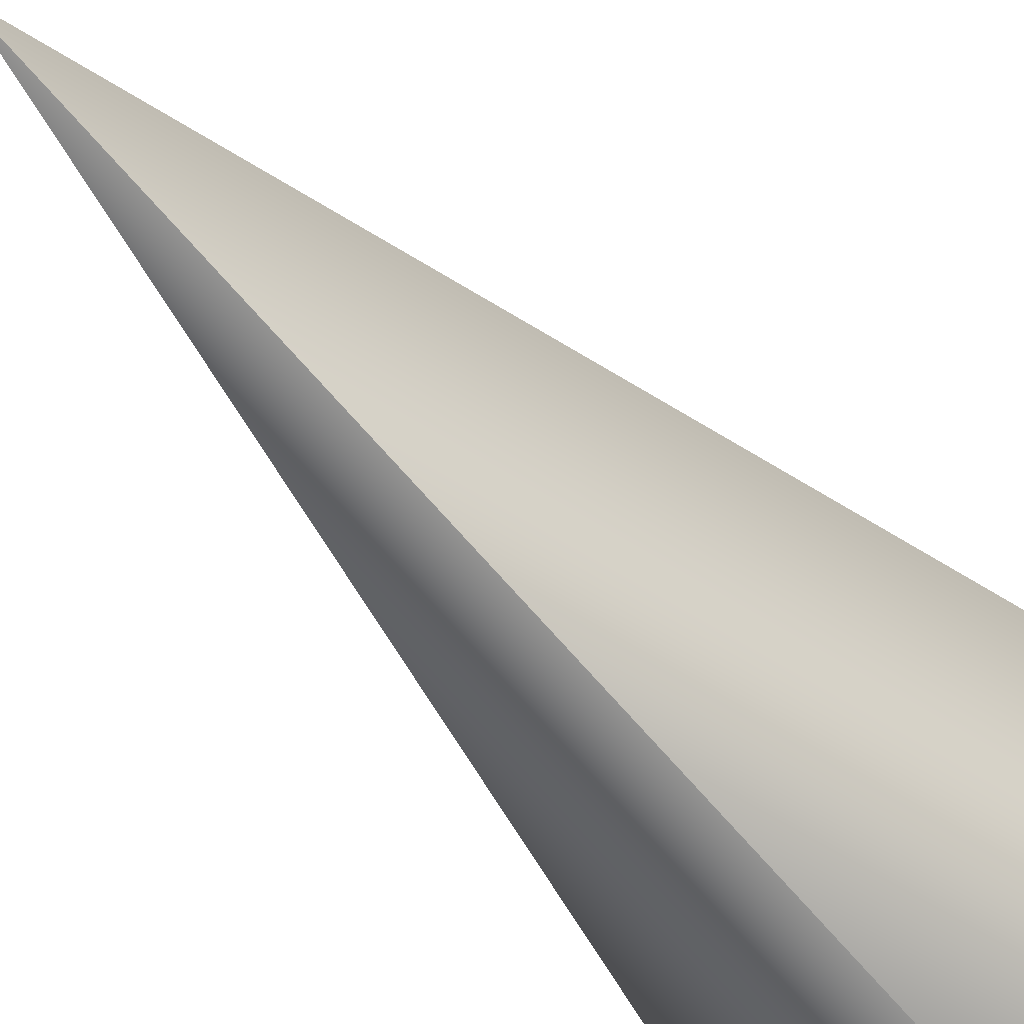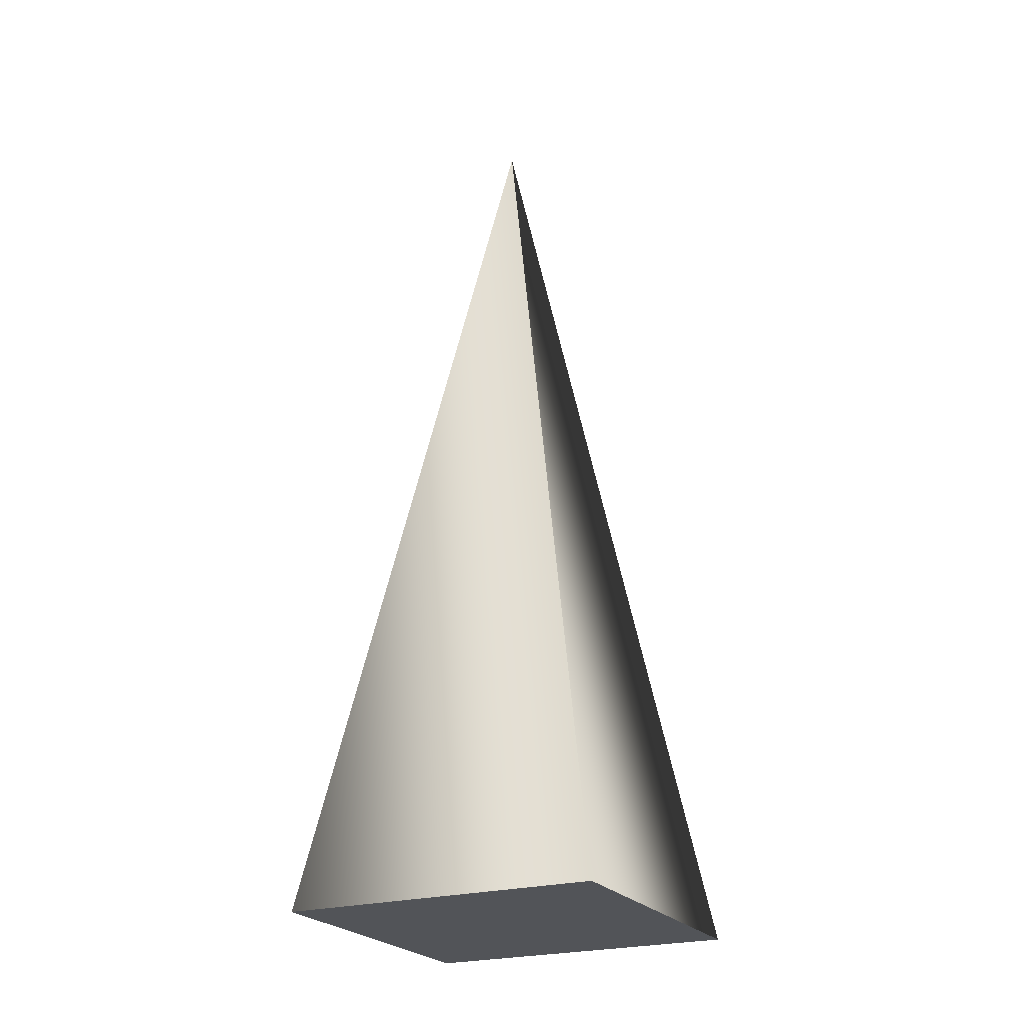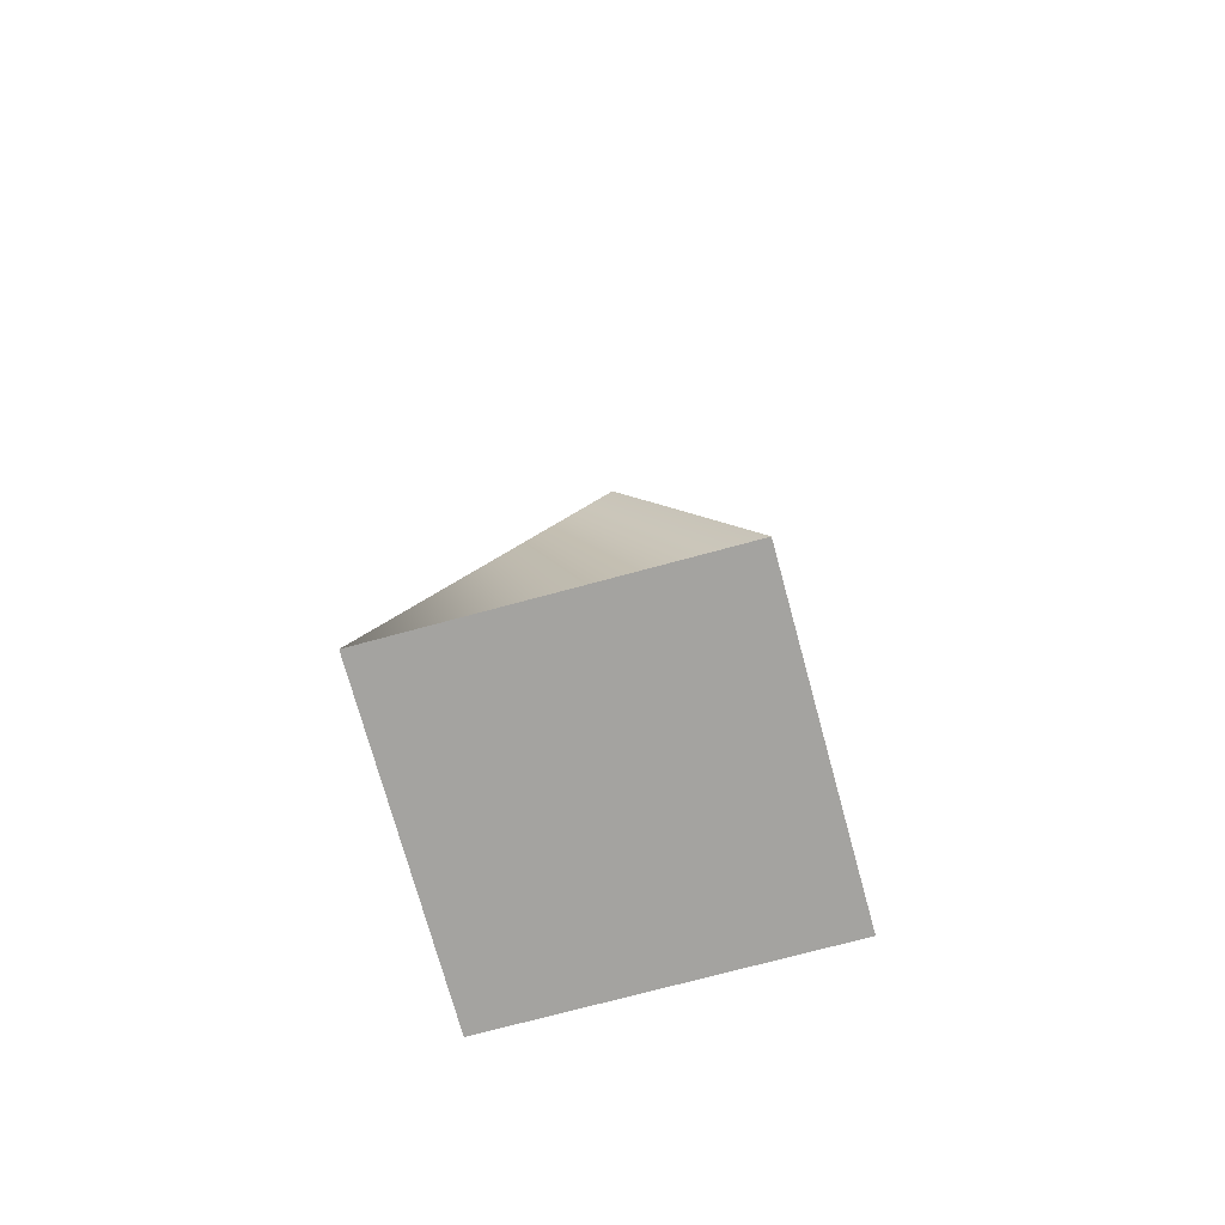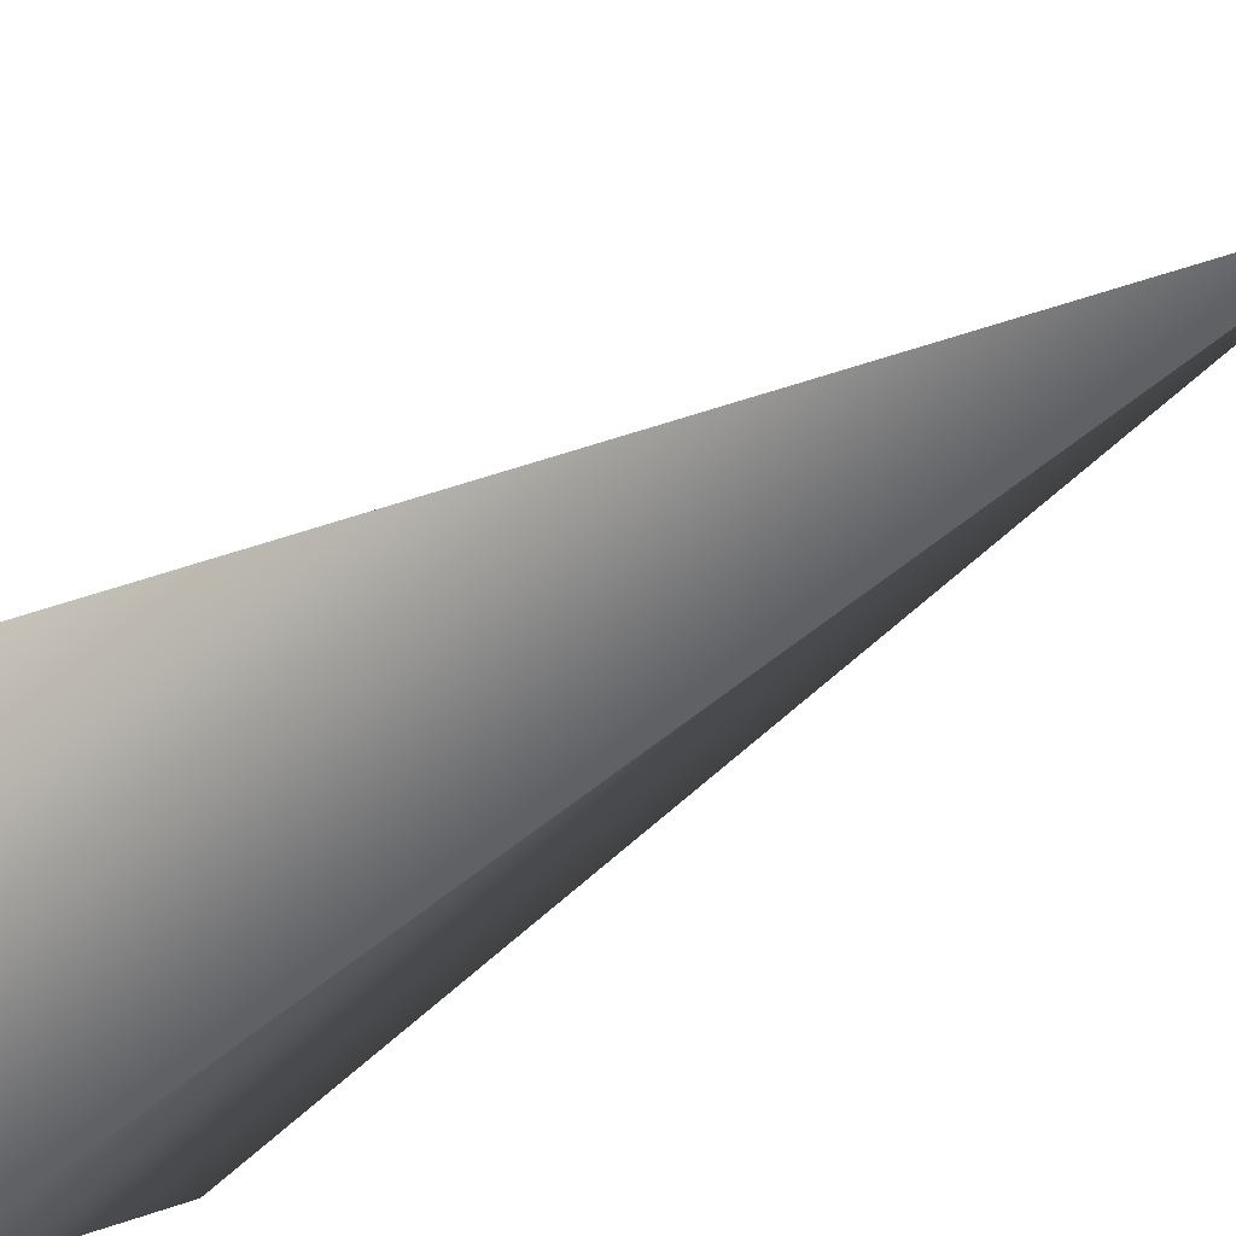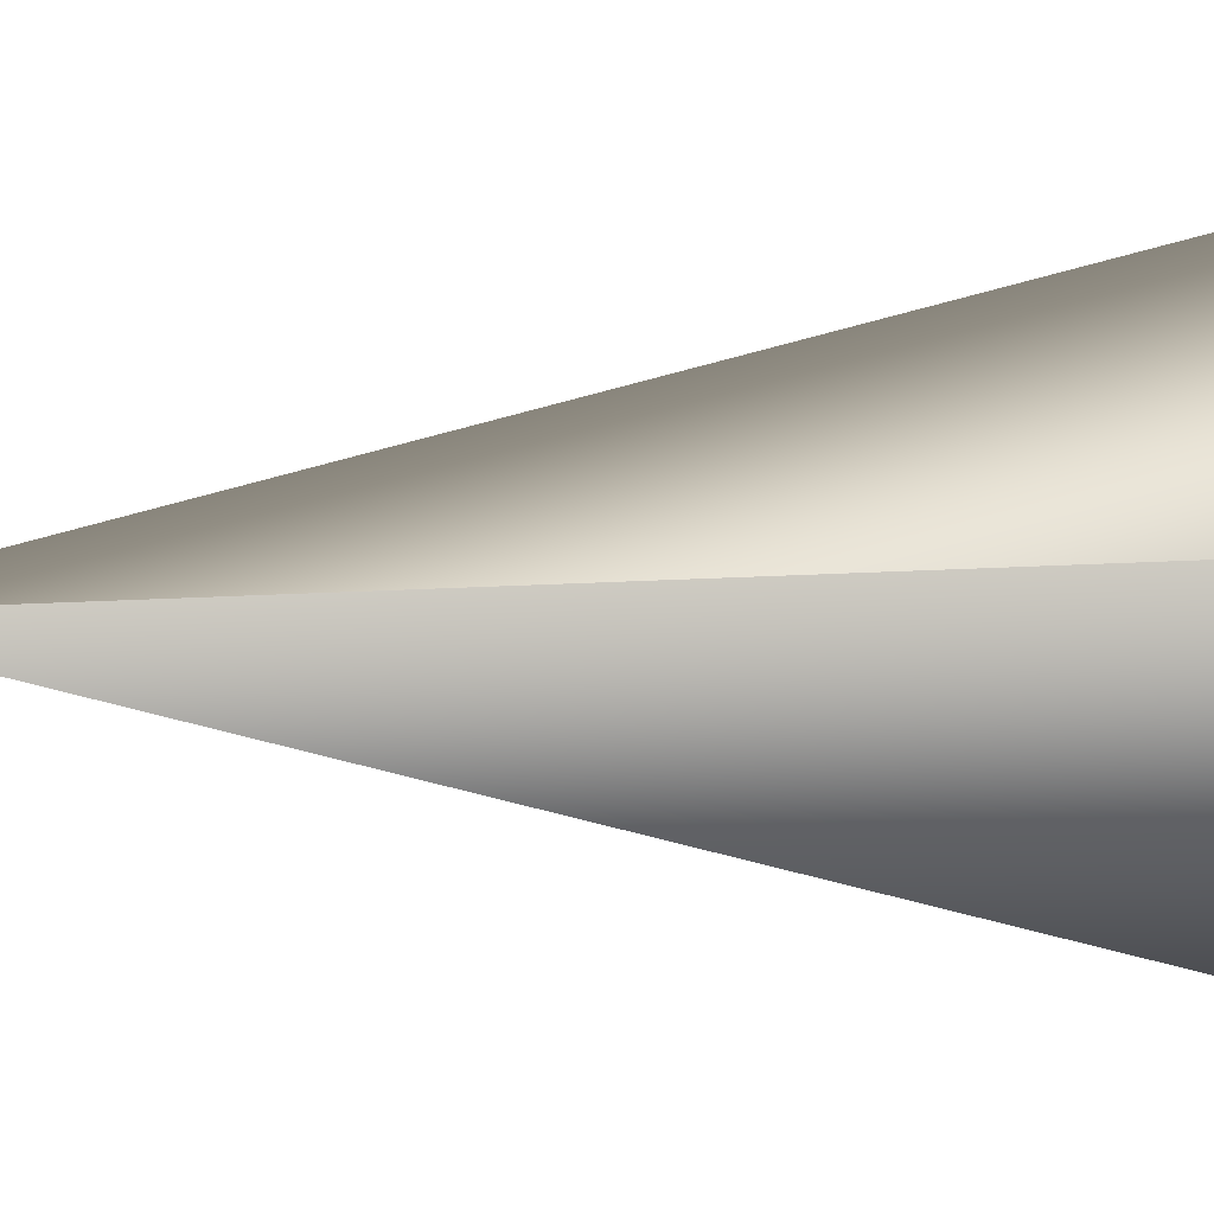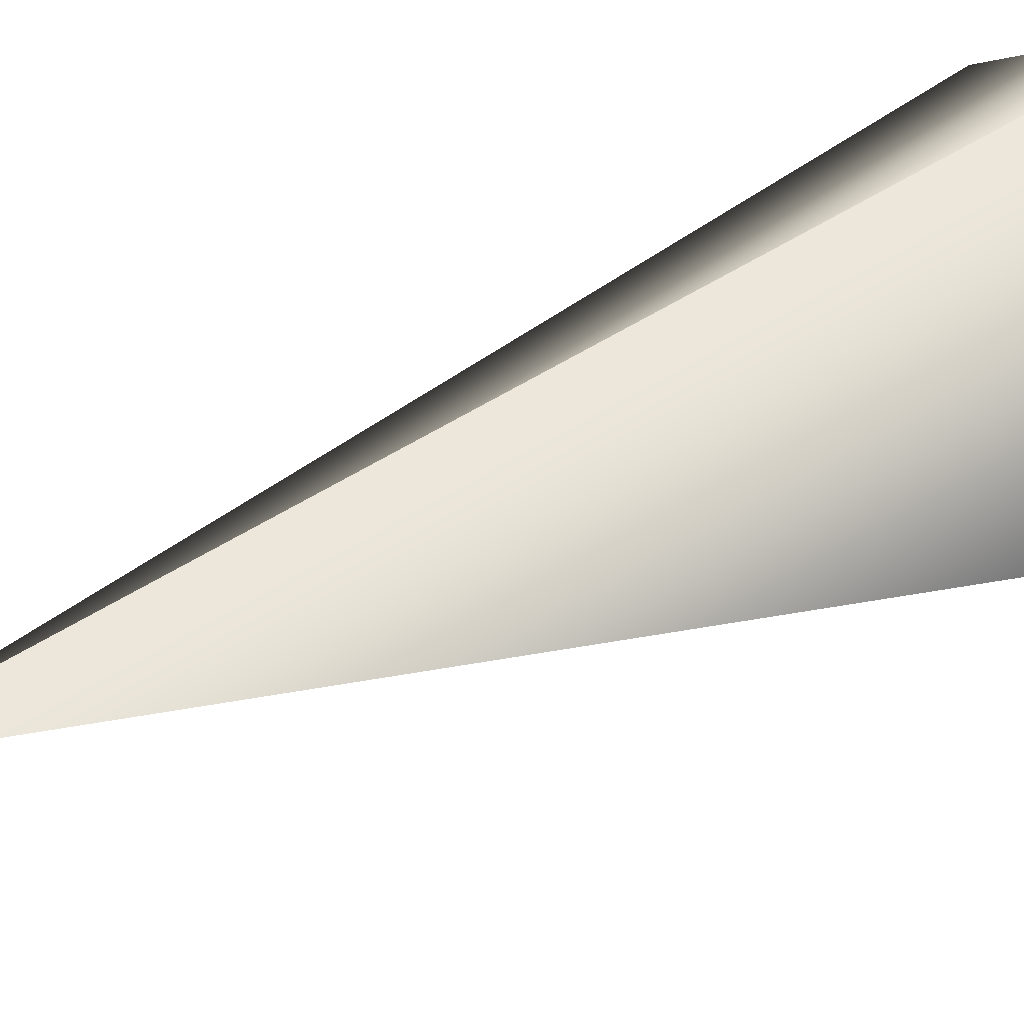
<metadata>
{"format":"obj","ext":"obj","renderer":"f3d","projection":"perspective","resolution":1024,"background":"white","views":[{"elev":-66.7,"azim":-135.6,"up":"+Z"},{"elev":-22.8,"azim":-108.6,"up":"+Y"},{"elev":-72.8,"azim":-29.8,"up":"+Y"},{"elev":-48.8,"azim":125.0,"up":"+Z"},{"elev":-6.0,"azim":-85.4,"up":"+Z"},{"elev":50.4,"azim":-115.2,"up":"+Z"}]}
</metadata>
<code>
g Pyramidal
v 0 0 0
v 1.093e-08 0 0.25
v 0.25 0 -2.186e-08
v -2.981e-09 0 -0.25
v -0.25 0 4.371e-08
v 0 1 0
v 0 1 0
v 0 1 0
v 0 1 0
v 0 1 0
v 0 1 0
v -0.25 0 0
v 0 1 0
v 1.093e-08 0 0.25
v 0 1 0
v 0.25 0 -2.186e-08
v 0 1 0
v -2.981e-09 0 -0.25
v 0 1 0
v -0.25 0 0
f 2 1 3
f 3 1 4
f 4 1 5
f 5 1 2
f 6 7 6
f 7 8 6
f 8 9 6
f 9 10 6
f 10 7 6
f 12 13 11
f 14 13 12
f 14 15 13
f 16 15 14
f 16 17 15
f 18 17 16
f 18 19 17
f 20 19 18

</code>
